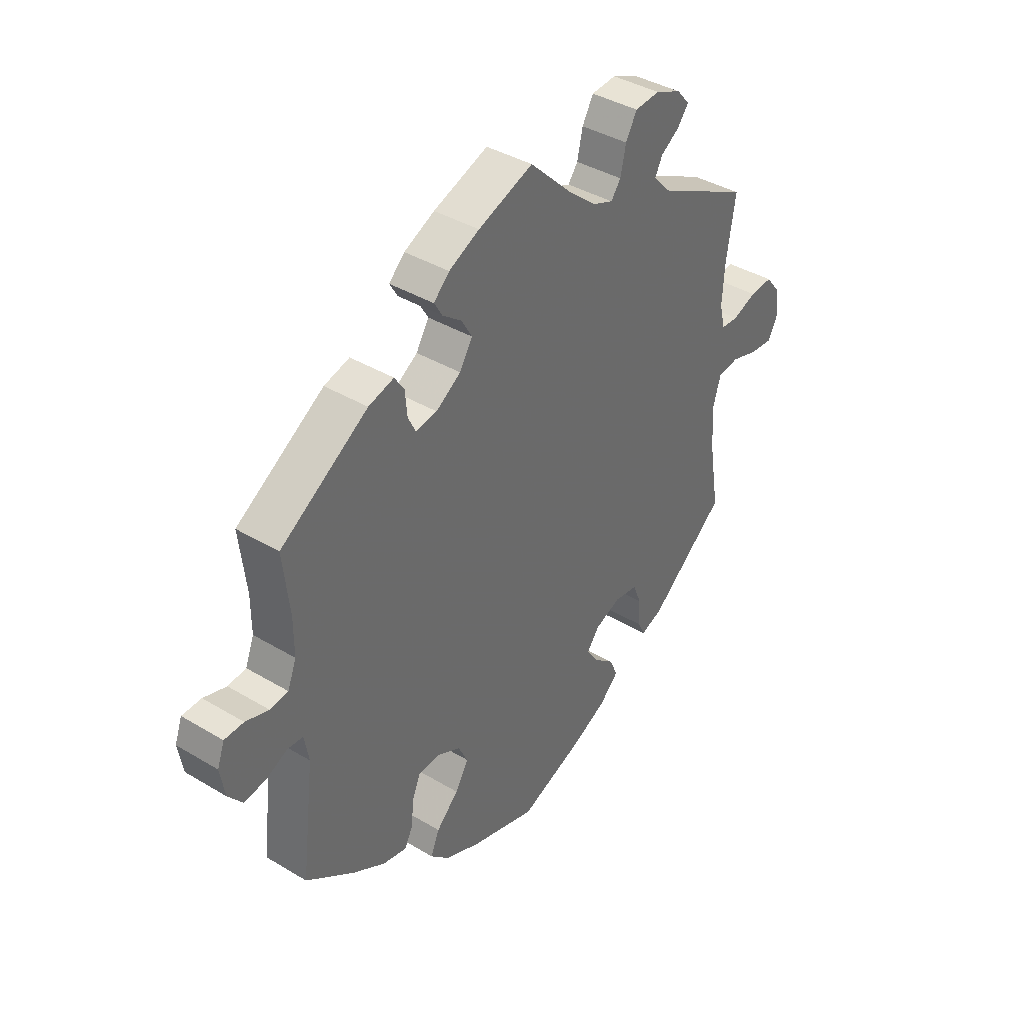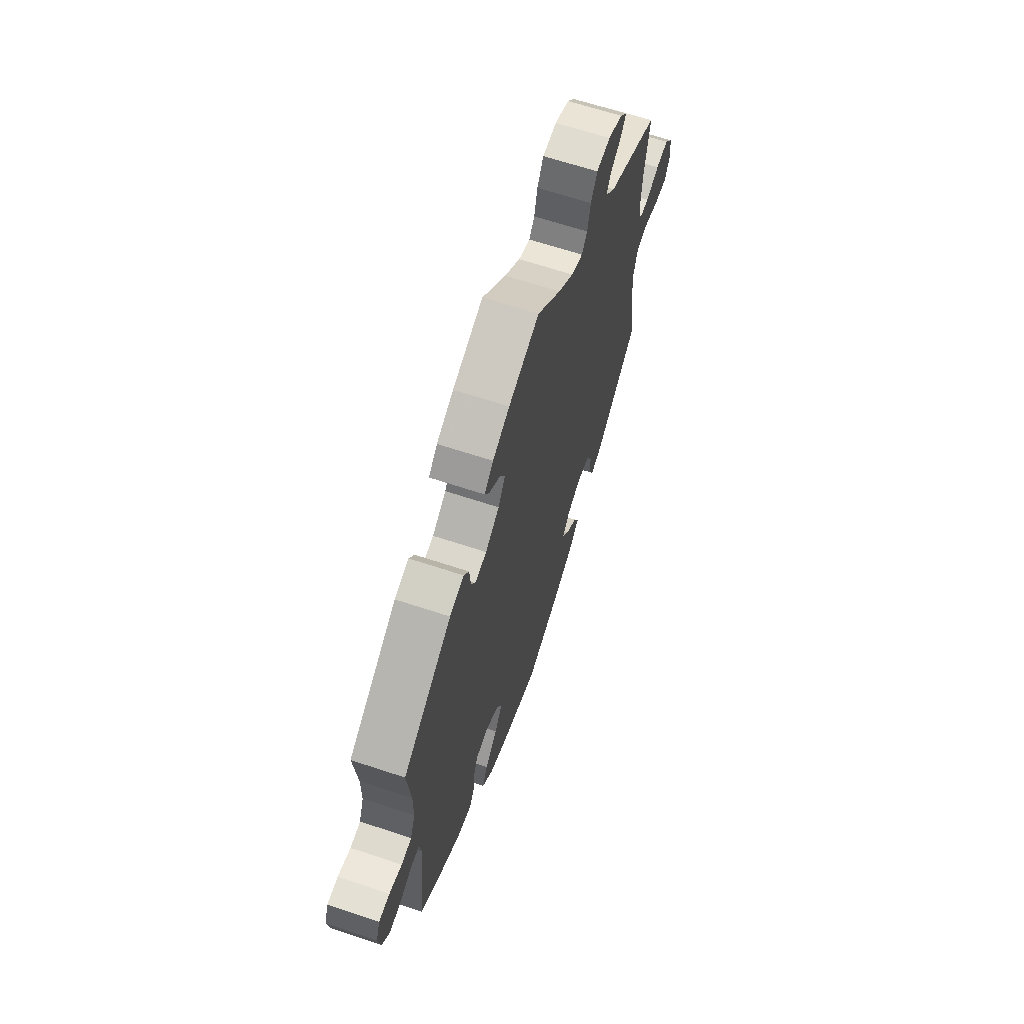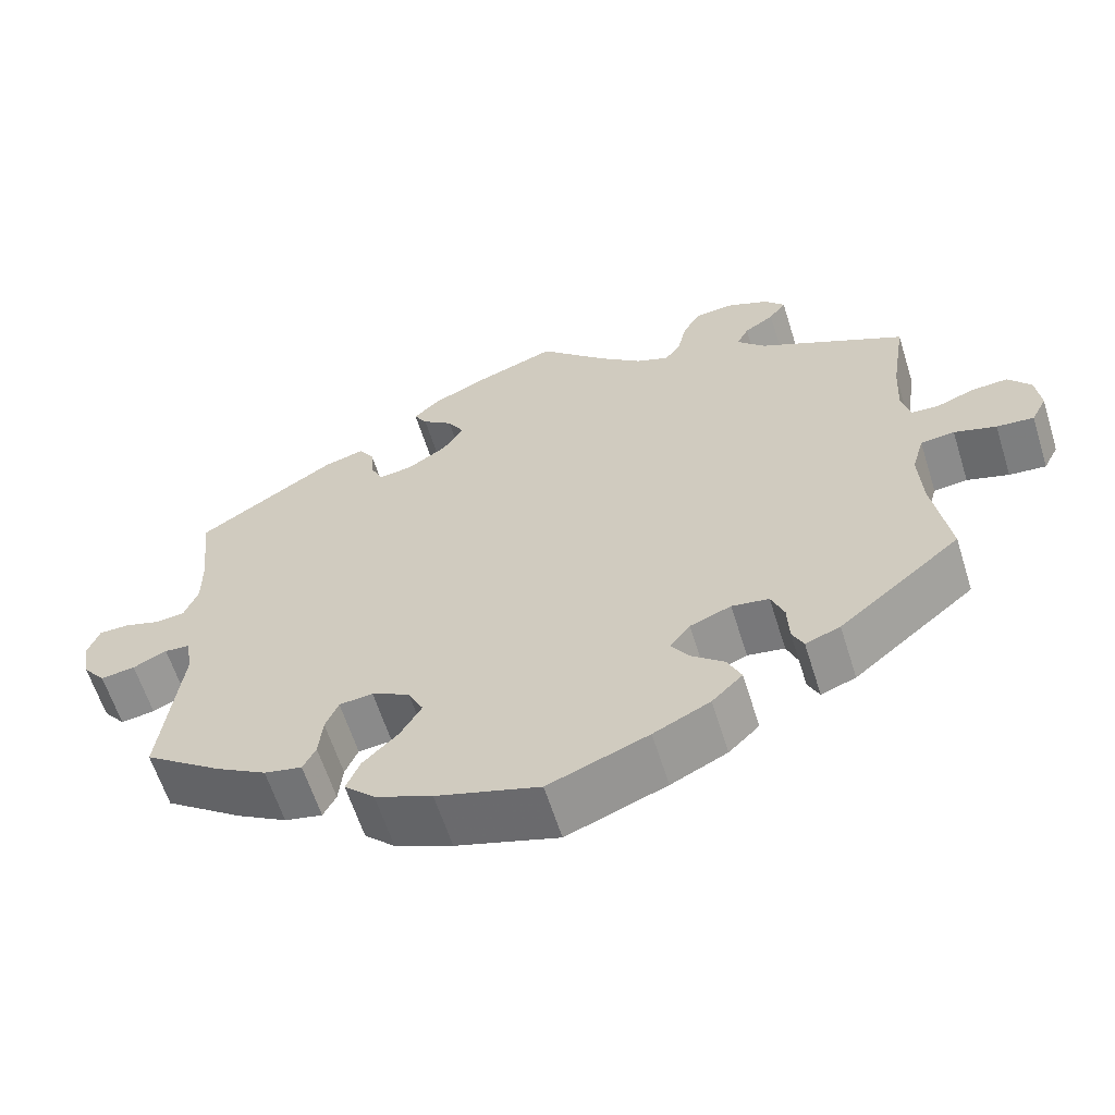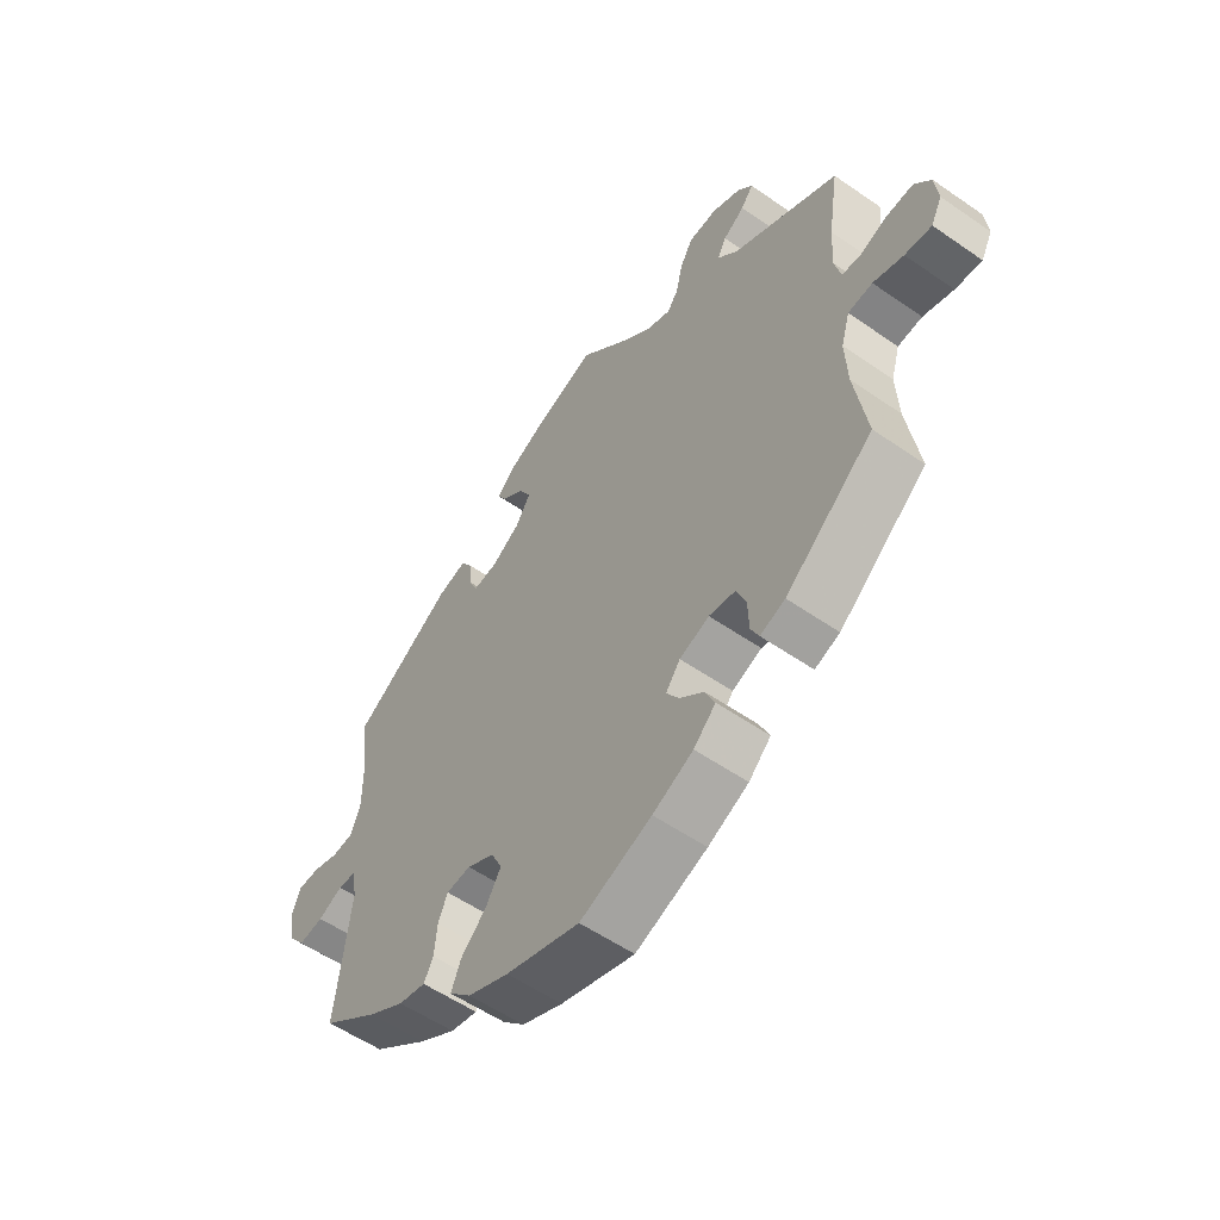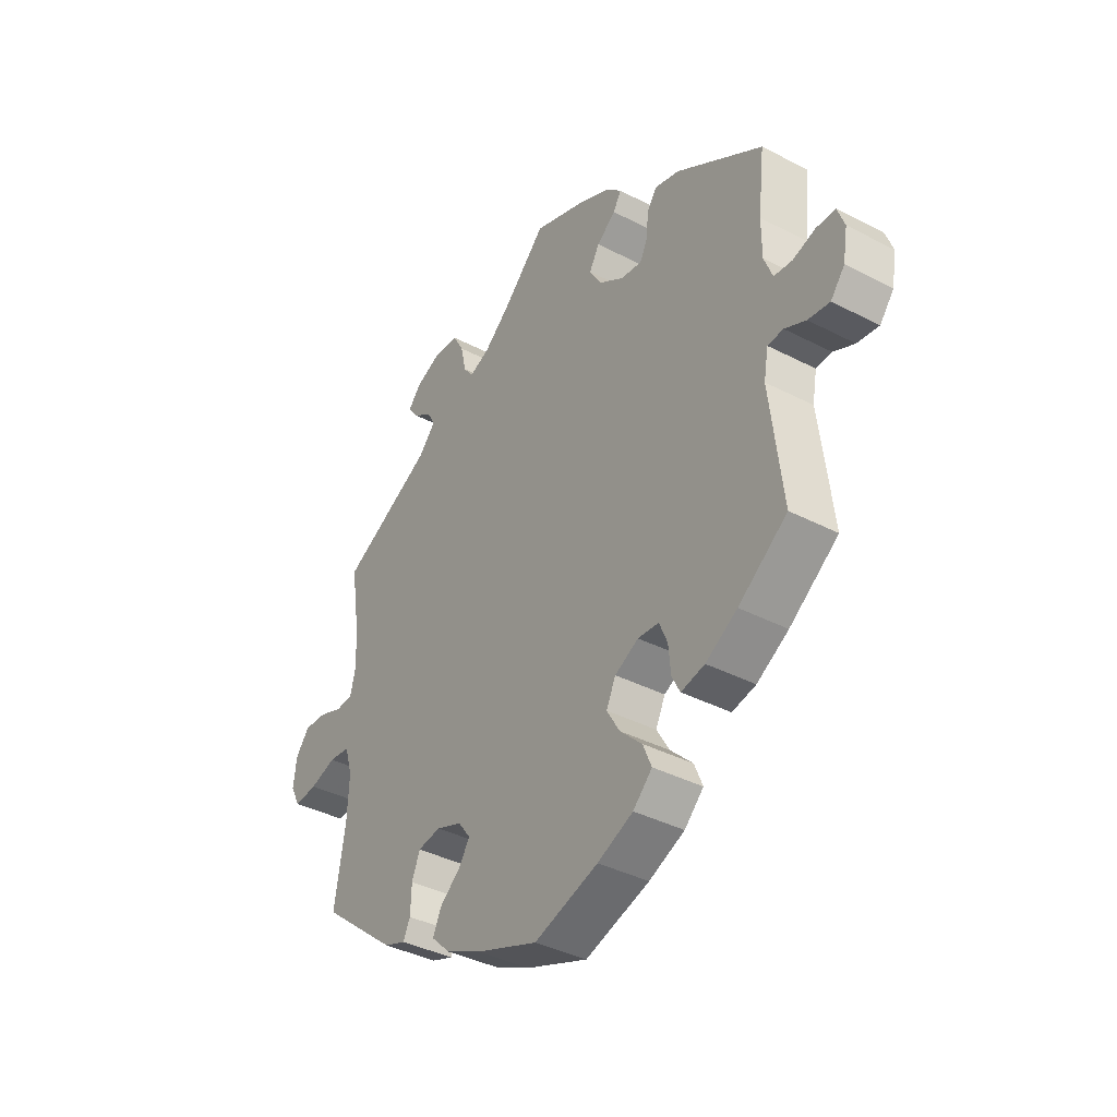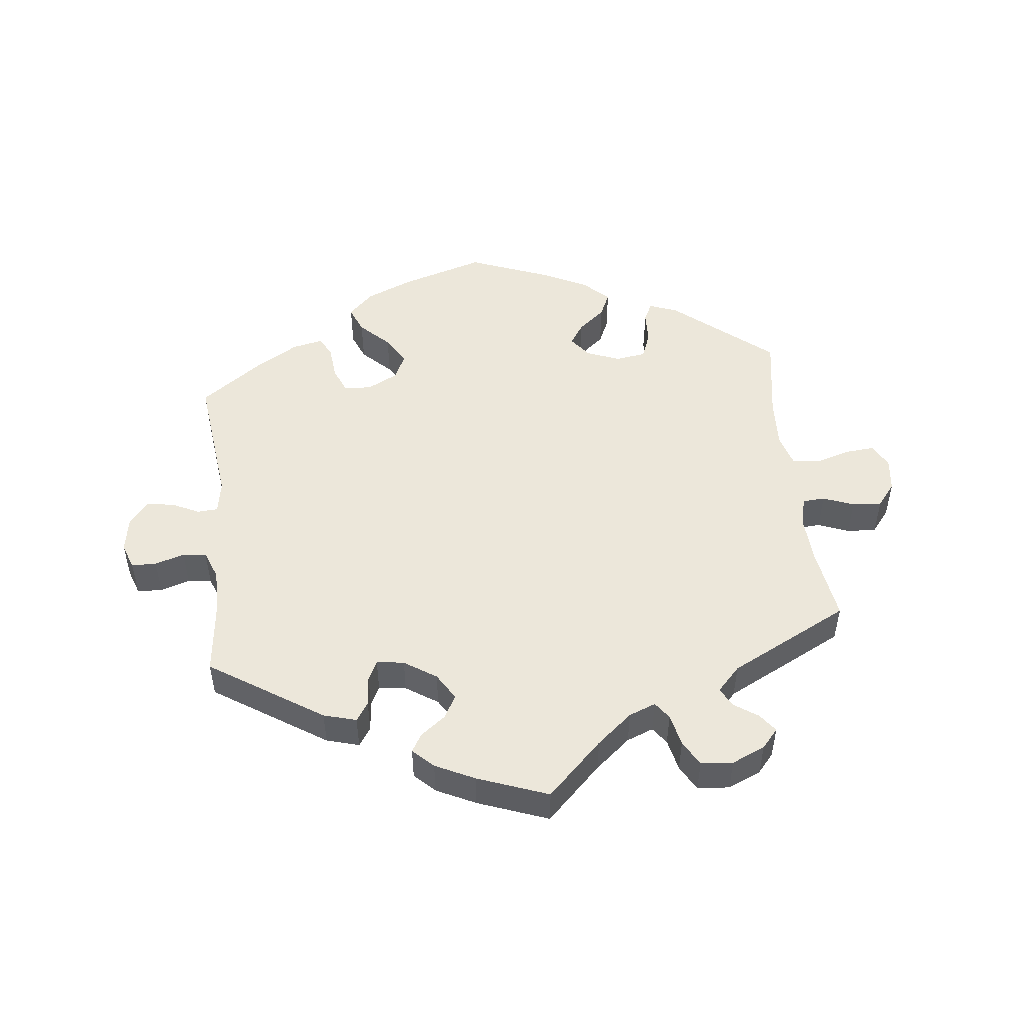
<metadata>
{"format":"obj","ext":"obj","renderer":"f3d","projection":"perspective","resolution":1024,"background":"white","views":[{"elev":39.3,"azim":-53.2,"up":"+Z"},{"elev":64.5,"azim":-71.4,"up":"+Z"},{"elev":-61.4,"azim":17.4,"up":"+Z"},{"elev":-55.4,"azim":53.8,"up":"+Z"},{"elev":-38.6,"azim":-123.2,"up":"+Z"},{"elev":50.3,"azim":-6.3,"up":"+Y"}]}
</metadata>
<code>
v 0.483 0.07 0.174
v 0.479 0.07 0.104
v 0.49 0.07 0.059
v 0.524 0.07 0.057
v 0.571 0.07 0.075
v 0.616 0.07 0.078
v 0.644 0.07 0.043
v 0.65 0.07 -0.008
v 0.631 0.07 -0.045
v 0.585 0.07 -0.041
v 0.533 0.07 -0.025
v 0.491 0.07 -0.03
v 0.476 0.07 -0.081
v 0.48 0.07 -0.159
v 0.501 0.07 -0.288
v 0.35 0.07 -0.412
v 0.307 0.07 -0.428
v 0.293 0.07 -0.399
v 0.291 0.07 -0.349
v 0.275 0.07 -0.309
v 0.229 0.07 -0.302
v 0.178 0.07 -0.322
v 0.153 0.07 -0.355
v 0.175 0.07 -0.388
v 0.216 0.07 -0.422
v 0.233 0.07 -0.459
v 0.195 0.07 -0.496
v 0.125 0.07 -0.53
v 0.001 0.07 -0.578
v -0.127 0.07 -0.539
v -0.198 0.07 -0.509
v -0.236 0.07 -0.472
v -0.219 0.07 -0.431
v -0.175 0.07 -0.388
v -0.149 0.07 -0.344
v -0.168 0.07 -0.305
v -0.215 0.07 -0.281
v -0.257 0.07 -0.285
v -0.273 0.07 -0.323
v -0.278 0.07 -0.374
v -0.294 0.07 -0.405
v -0.341 0.07 -0.395
v -0.404 0.07 -0.358
v -0.501 0.07 -0.288
v -0.476 0.07 -0.081
v -0.485 0.07 -0.031
v -0.516 0.07 -0.029
v -0.558 0.07 -0.049
v -0.601 0.07 -0.055
v -0.629 0.07 -0.02
v -0.638 0.07 0.034
v -0.624 0.07 0.073
v -0.586 0.07 0.074
v -0.541 0.07 0.06
v -0.505 0.07 0.064
v -0.488 0.07 0.108
v -0.488 0.07 0.176
v -0.501 0.07 0.289
v -0.329 0.07 0.4
v -0.279 0.07 0.414
v -0.26 0.07 0.385
v -0.256 0.07 0.34
v -0.241 0.07 0.309
v -0.199 0.07 0.315
v -0.15 0.07 0.347
v -0.125 0.07 0.388
v -0.145 0.07 0.423
v -0.183 0.07 0.452
v -0.199 0.07 0.479
v -0.168 0.07 0.509
v -0.108 0.07 0.538
v 0 0.07 0.578
v 0.084 0.07 0.496
v 0.138 0.07 0.451
v 0.179 0.07 0.435
v 0.198 0.07 0.461
v 0.209 0.07 0.51
v 0.231 0.07 0.549
v 0.28 0.07 0.553
v 0.331 0.07 0.531
v 0.356 0.07 0.502
v 0.335 0.07 0.474
v 0.298 0.07 0.449
v 0.283 0.07 0.42
v 0.318 0.07 0.383
v 0.501 0.07 0.29
v 0.483 0 0.174
v 0.479 0 0.104
v 0.49 0 0.059
v 0.524 0 0.057
v 0.571 0 0.075
v 0.616 0 0.078
v 0.644 0 0.043
v 0.65 0 -0.008
v 0.631 0 -0.045
v 0.585 0 -0.041
v 0.533 0 -0.025
v 0.491 0 -0.03
v 0.476 0 -0.081
v 0.48 0 -0.159
v 0.501 0 -0.288
v 0.35 0 -0.412
v 0.307 0 -0.428
v 0.293 0 -0.399
v 0.291 0 -0.349
v 0.275 0 -0.309
v 0.229 0 -0.302
v 0.178 0 -0.322
v 0.153 0 -0.355
v 0.175 0 -0.388
v 0.216 0 -0.422
v 0.233 0 -0.459
v 0.195 0 -0.496
v 0.125 0 -0.53
v 0.001 0 -0.578
v -0.127 0 -0.539
v -0.198 0 -0.509
v -0.236 0 -0.472
v -0.219 0 -0.431
v -0.175 0 -0.388
v -0.149 0 -0.344
v -0.168 0 -0.305
v -0.215 0 -0.281
v -0.257 0 -0.285
v -0.273 0 -0.323
v -0.278 0 -0.374
v -0.294 0 -0.405
v -0.341 0 -0.395
v -0.404 0 -0.358
v -0.501 0 -0.288
v -0.476 0 -0.081
v -0.485 0 -0.031
v -0.516 0 -0.029
v -0.558 0 -0.049
v -0.601 0 -0.055
v -0.629 0 -0.02
v -0.638 0 0.034
v -0.624 0 0.073
v -0.586 0 0.074
v -0.541 0 0.06
v -0.505 0 0.064
v -0.488 0 0.108
v -0.488 0 0.176
v -0.501 0 0.289
v -0.329 0 0.4
v -0.279 0 0.414
v -0.26 0 0.385
v -0.256 0 0.34
v -0.241 0 0.309
v -0.199 0 0.315
v -0.15 0 0.347
v -0.125 0 0.388
v -0.145 0 0.423
v -0.183 0 0.452
v -0.199 0 0.479
v -0.168 0 0.509
v -0.108 0 0.538
v 0 0 0.578
v 0.084 0 0.496
v 0.138 0 0.451
v 0.179 0 0.435
v 0.198 0 0.461
v 0.209 0 0.51
v 0.231 0 0.549
v 0.28 0 0.553
v 0.331 0 0.531
v 0.356 0 0.502
v 0.335 0 0.474
v 0.298 0 0.449
v 0.283 0 0.42
v 0.318 0 0.383
v 0.501 0 0.29
f 85 86 1
f 84 85 1 2
f 80 81 82 83
f 80 83 84
f 79 80 84
f 76 77 78 79
f 75 76 79 84
f 70 71 72 73
f 70 73 74
f 67 68 69 70
f 66 67 70 74
f 65 66 74 75
f 59 60 61 62
f 57 58 59 62
f 56 57 62 63
f 55 56 63 64
f 51 52 53 54
f 51 54 55
f 50 51 55
f 47 48 49 50
f 46 47 50 55
f 42 43 44 45
f 42 45 46
f 39 40 41 42
f 38 39 42 46
f 37 38 46 55
f 31 32 33 34
f 31 34 35
f 30 31 35
f 29 30 35
f 28 29 35 36
f 24 25 26 27
f 23 24 27 28
f 16 17 18 19
f 14 15 16 19
f 13 14 19 20
f 12 13 20 21
f 8 9 10 11
f 8 11 12
f 7 8 12
f 4 5 6 7
f 3 4 7 12
f 36 37 55 64
f 23 28 36 64
f 22 23 64 65
f 22 65 75 84
f 12 21 22 84
f 2 3 12 84
f 87 172 171
f 88 87 171 170
f 169 168 167 166
f 170 169 166
f 170 166 165
f 165 164 163 162
f 170 165 162 161
f 159 158 157 156
f 160 159 156
f 156 155 154 153
f 160 156 153 152
f 161 160 152 151
f 148 147 146 145
f 148 145 144 143
f 149 148 143 142
f 150 149 142 141
f 140 139 138 137
f 141 140 137
f 141 137 136
f 136 135 134 133
f 141 136 133 132
f 131 130 129 128
f 132 131 128
f 128 127 126 125
f 132 128 125 124
f 141 132 124 123
f 120 119 118 117
f 121 120 117
f 121 117 116
f 121 116 115
f 122 121 115 114
f 113 112 111 110
f 114 113 110 109
f 105 104 103 102
f 105 102 101 100
f 106 105 100 99
f 107 106 99 98
f 97 96 95 94
f 98 97 94
f 98 94 93
f 93 92 91 90
f 98 93 90 89
f 150 141 123 122
f 150 122 114 109
f 151 150 109 108
f 170 161 151 108
f 170 108 107 98
f 170 98 89 88
f 1 87 88 2
f 2 88 89 3
f 3 89 90 4
f 4 90 91 5
f 5 91 92 6
f 6 92 93 7
f 7 93 94 8
f 8 94 95 9
f 9 95 96 10
f 10 96 97 11
f 11 97 98 12
f 12 98 99 13
f 13 99 100 14
f 14 100 101 15
f 15 101 102 16
f 16 102 103 17
f 17 103 104 18
f 18 104 105 19
f 19 105 106 20
f 20 106 107 21
f 21 107 108 22
f 22 108 109 23
f 23 109 110 24
f 24 110 111 25
f 25 111 112 26
f 26 112 113 27
f 27 113 114 28
f 28 114 115 29
f 29 115 116 30
f 30 116 117 31
f 31 117 118 32
f 32 118 119 33
f 33 119 120 34
f 34 120 121 35
f 35 121 122 36
f 36 122 123 37
f 37 123 124 38
f 38 124 125 39
f 39 125 126 40
f 40 126 127 41
f 41 127 128 42
f 42 128 129 43
f 43 129 130 44
f 44 130 131 45
f 45 131 132 46
f 46 132 133 47
f 47 133 134 48
f 48 134 135 49
f 49 135 136 50
f 50 136 137 51
f 51 137 138 52
f 52 138 139 53
f 53 139 140 54
f 54 140 141 55
f 55 141 142 56
f 56 142 143 57
f 57 143 144 58
f 58 144 145 59
f 59 145 146 60
f 60 146 147 61
f 61 147 148 62
f 62 148 149 63
f 63 149 150 64
f 64 150 151 65
f 65 151 152 66
f 66 152 153 67
f 67 153 154 68
f 68 154 155 69
f 69 155 156 70
f 70 156 157 71
f 71 157 158 72
f 72 158 159 73
f 73 159 160 74
f 74 160 161 75
f 75 161 162 76
f 76 162 163 77
f 77 163 164 78
f 78 164 165 79
f 79 165 166 80
f 80 166 167 81
f 81 167 168 82
f 82 168 169 83
f 83 169 170 84
f 84 170 171 85
f 85 171 172 86
f 86 172 87 1

</code>
